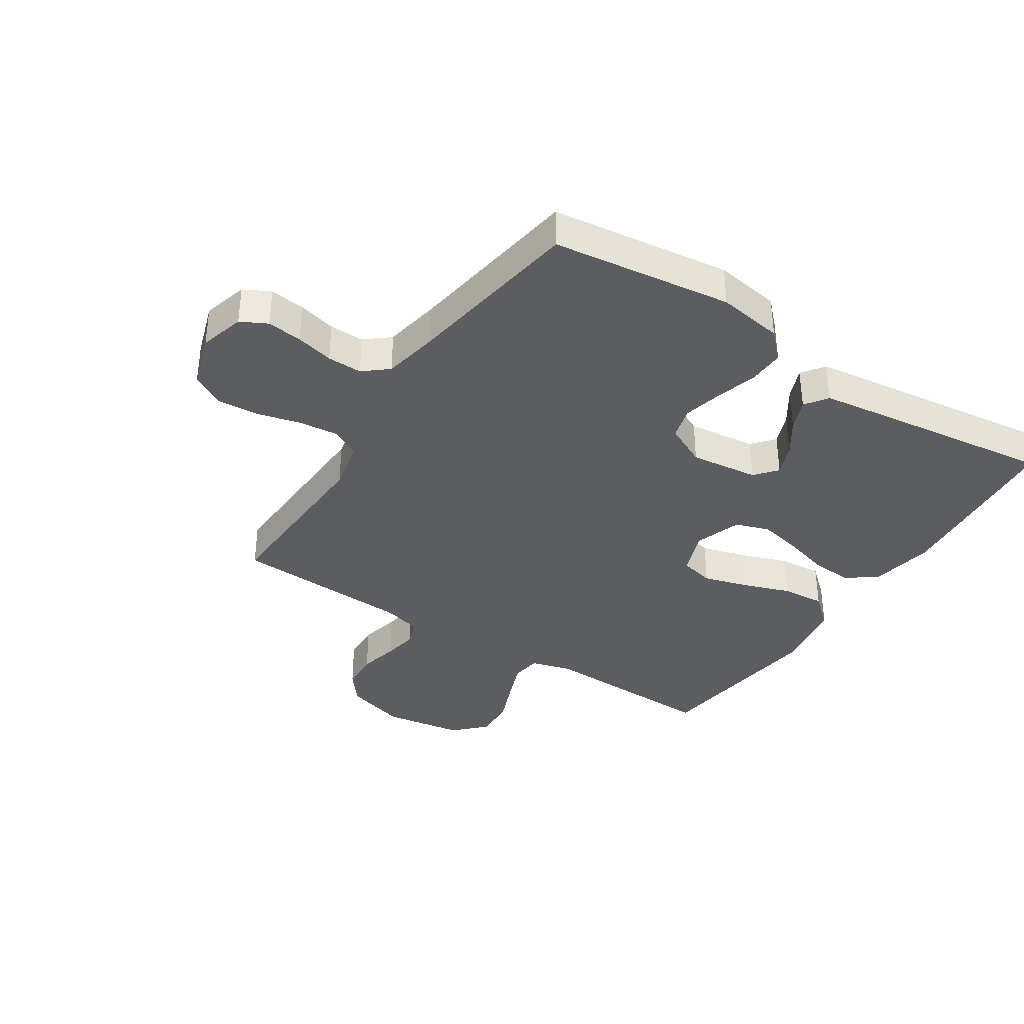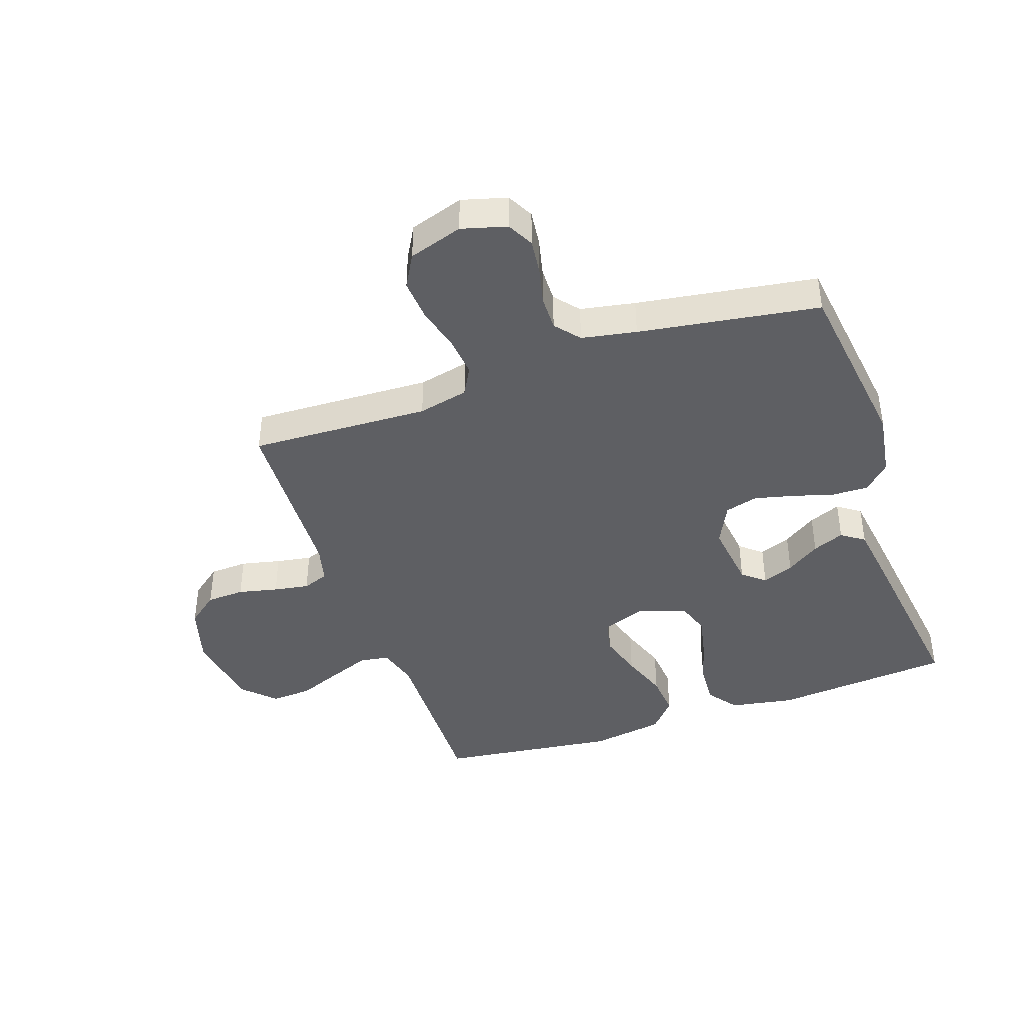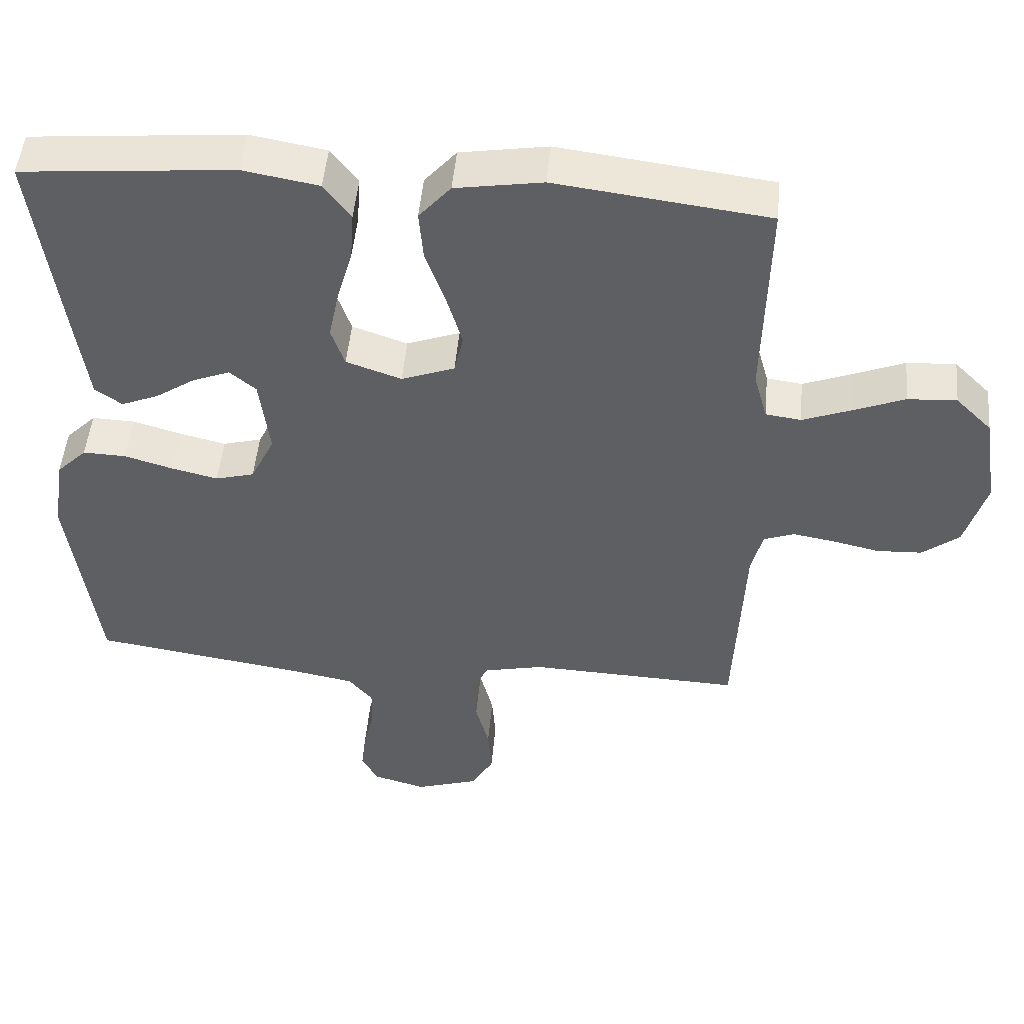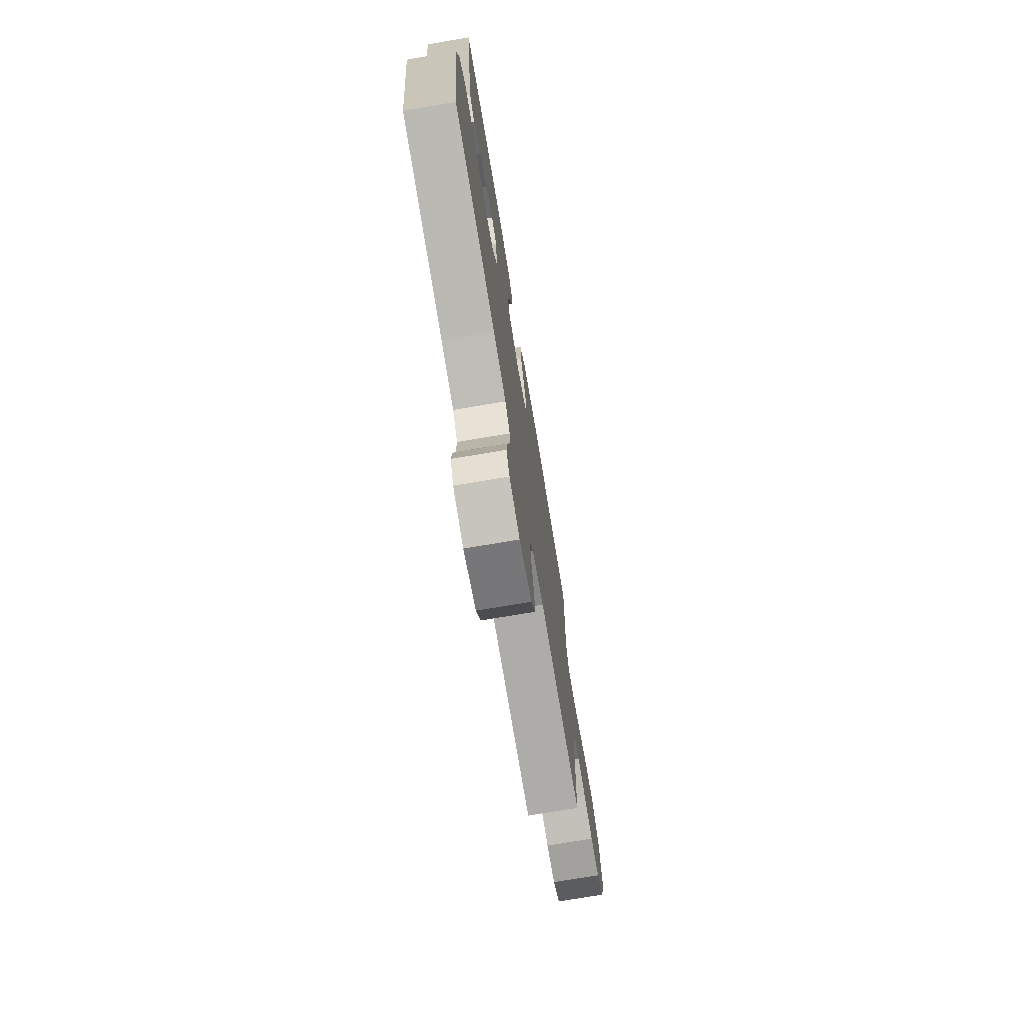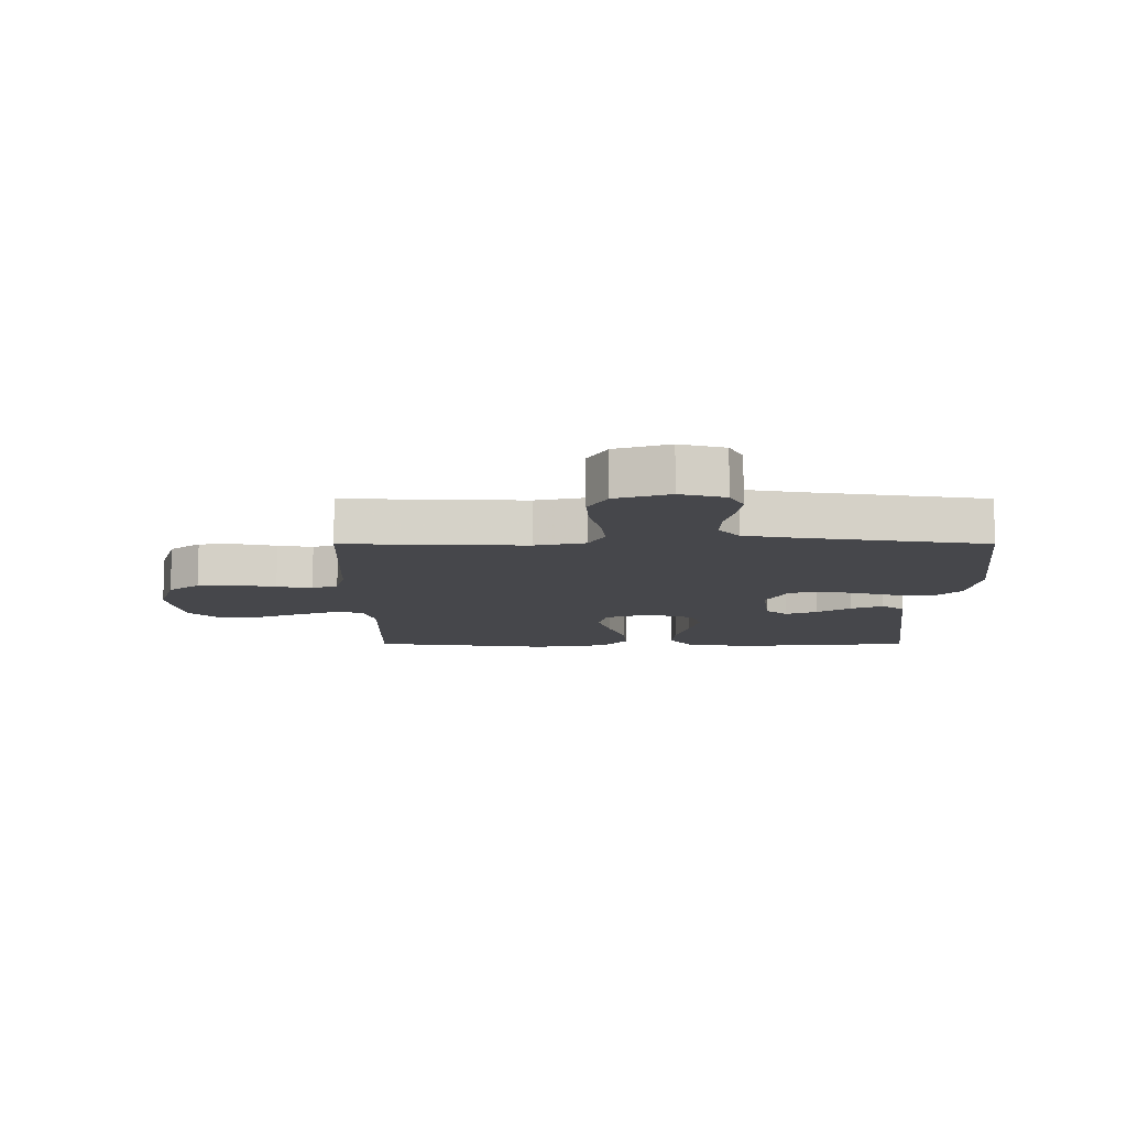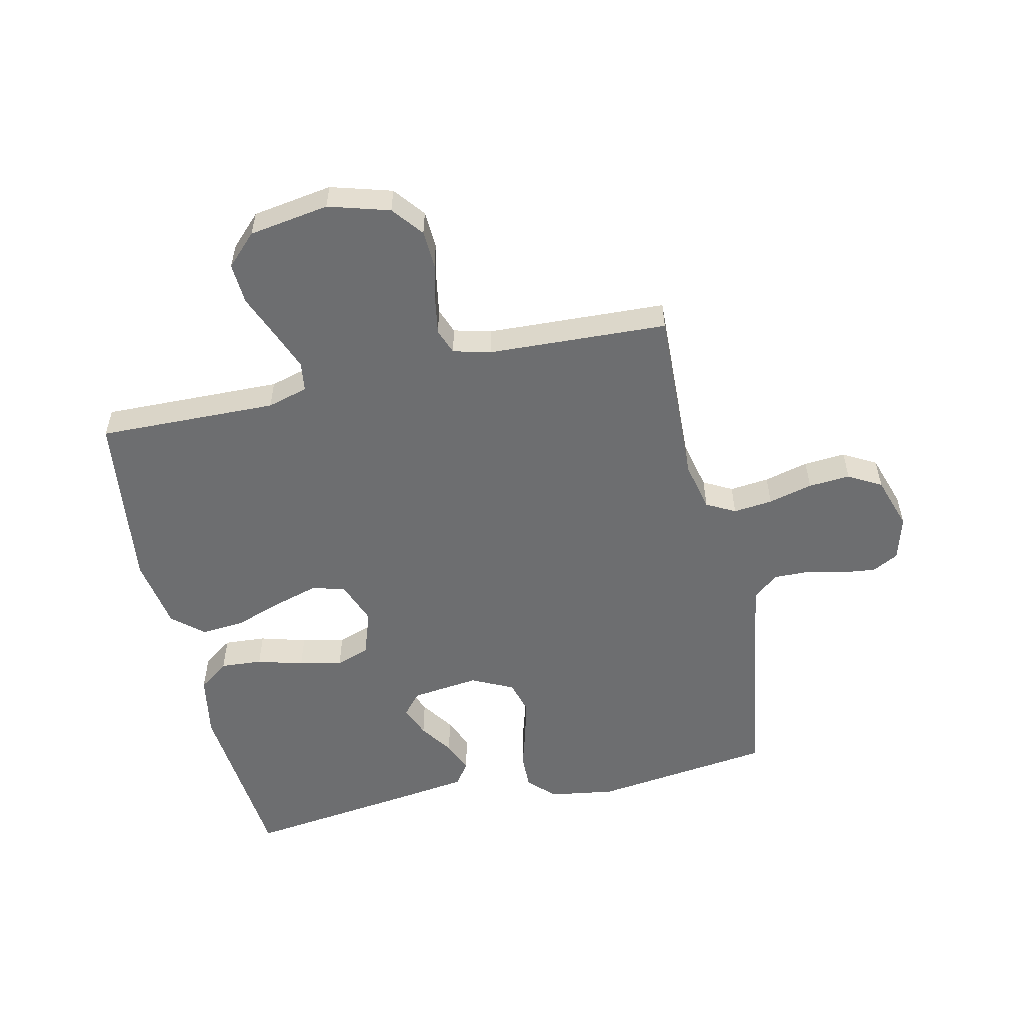
<metadata>
{"format":"obj","ext":"obj","renderer":"f3d","projection":"perspective","resolution":1024,"background":"white","views":[{"elev":-36.7,"azim":-123.1,"up":"+Y"},{"elev":-41.7,"azim":-160.9,"up":"+Y"},{"elev":49.2,"azim":5.2,"up":"+Z"},{"elev":-74.6,"azim":-80.5,"up":"+Z"},{"elev":-10.7,"azim":-180.0,"up":"+Y"},{"elev":-54.3,"azim":102.7,"up":"+Y"}]}
</metadata>
<code>
v -0.5 0.07 0.5
v -0.2 0.07 0.527
v -0.093 0.07 0.508
v -0.055 0.07 0.457
v -0.06 0.07 0.387
v -0.082 0.07 0.31
v -0.097 0.07 0.238
v -0.078 0.07 0.182
v 0 0.07 0.155
v 0.075 0.07 0.183
v 0.088 0.07 0.24
v 0.066 0.07 0.315
v 0.038 0.07 0.394
v 0.032 0.07 0.466
v 0.077 0.07 0.518
v 0.2 0.07 0.538
v 0.5 0.07 0.5
v 0.493 0.07 0.2
v 0.512 0.07 0.132
v 0.562 0.07 0.125
v 0.629 0.07 0.151
v 0.703 0.07 0.181
v 0.772 0.07 0.185
v 0.823 0.07 0.134
v 0.844 0.07 0
v 0.814 0.07 -0.102
v 0.762 0.07 -0.143
v 0.698 0.07 -0.146
v 0.632 0.07 -0.131
v 0.573 0.07 -0.121
v 0.53 0.07 -0.137
v 0.514 0.07 -0.2
v 0.5 0.07 -0.5
v 0.2 0.07 -0.488
v 0.116 0.07 -0.507
v 0.09 0.07 -0.555
v 0.097 0.07 -0.621
v 0.116 0.07 -0.695
v 0.121 0.07 -0.765
v 0.09 0.07 -0.82
v 0 0.07 -0.849
v -0.075 0.07 -0.828
v -0.098 0.07 -0.784
v -0.091 0.07 -0.725
v -0.076 0.07 -0.662
v -0.075 0.07 -0.604
v -0.109 0.07 -0.563
v -0.2 0.07 -0.546
v -0.5 0.07 -0.5
v -0.539 0.07 -0.2
v -0.522 0.07 -0.09
v -0.479 0.07 -0.047
v -0.418 0.07 -0.049
v -0.35 0.07 -0.069
v -0.284 0.07 -0.085
v -0.229 0.07 -0.07
v -0.195 0.07 0
v -0.209 0.07 0.114
v -0.246 0.07 0.145
v -0.299 0.07 0.124
v -0.355 0.07 0.086
v -0.408 0.07 0.064
v -0.446 0.07 0.091
v -0.461 0.07 0.2
v -0.5 0 0.5
v -0.2 0 0.527
v -0.093 0 0.508
v -0.055 0 0.457
v -0.06 0 0.387
v -0.082 0 0.31
v -0.097 0 0.238
v -0.078 0 0.182
v 0 0 0.155
v 0.075 0 0.183
v 0.088 0 0.24
v 0.066 0 0.315
v 0.038 0 0.394
v 0.032 0 0.466
v 0.077 0 0.518
v 0.2 0 0.538
v 0.5 0 0.5
v 0.493 0 0.2
v 0.512 0 0.132
v 0.562 0 0.125
v 0.629 0 0.151
v 0.703 0 0.181
v 0.772 0 0.185
v 0.823 0 0.134
v 0.844 0 0
v 0.814 0 -0.102
v 0.762 0 -0.143
v 0.698 0 -0.146
v 0.632 0 -0.131
v 0.573 0 -0.121
v 0.53 0 -0.137
v 0.514 0 -0.2
v 0.5 0 -0.5
v 0.2 0 -0.488
v 0.116 0 -0.507
v 0.09 0 -0.555
v 0.097 0 -0.621
v 0.116 0 -0.695
v 0.121 0 -0.765
v 0.09 0 -0.82
v 0 0 -0.849
v -0.075 0 -0.828
v -0.098 0 -0.784
v -0.091 0 -0.725
v -0.076 0 -0.662
v -0.075 0 -0.604
v -0.109 0 -0.563
v -0.2 0 -0.546
v -0.5 0 -0.5
v -0.539 0 -0.2
v -0.522 0 -0.09
v -0.479 0 -0.047
v -0.418 0 -0.049
v -0.35 0 -0.069
v -0.284 0 -0.085
v -0.229 0 -0.07
v -0.195 0 0
v -0.209 0 0.114
v -0.246 0 0.145
v -0.299 0 0.124
v -0.355 0 0.086
v -0.408 0 0.064
v -0.446 0 0.091
v -0.461 0 0.2
f 4 5 6
f 3 4 6
f 2 3 6
f 1 2 6
f 64 1 6
f 63 64 6
f 62 63 6
f 61 62 6
f 60 61 6
f 59 60 6 7
f 58 59 7 8
f 57 58 8 9
f 56 57 9 10
f 52 53 54
f 51 52 54
f 50 51 54
f 49 50 54
f 48 49 54
f 47 48 54 55
f 46 47 55 56
f 43 44 45
f 42 43 45
f 41 42 45
f 40 41 45
f 39 40 45
f 38 39 45
f 37 38 45
f 36 37 45 46
f 46 56 10
f 36 46 10
f 35 36 10
f 32 33 34
f 35 10 11
f 34 35 11
f 32 34 11
f 31 32 11
f 27 28 29
f 26 27 29
f 25 26 29
f 24 25 29
f 23 24 29
f 22 23 29
f 21 22 29
f 20 21 29 30
f 19 20 30 31
f 16 17 18
f 15 16 18
f 14 15 18
f 13 14 18
f 12 13 18
f 18 19 31
f 12 18 31
f 11 12 31
f 70 69 68
f 70 68 67
f 70 67 66
f 70 66 65
f 70 65 128
f 70 128 127
f 70 127 126
f 70 126 125
f 70 125 124
f 71 70 124 123
f 72 71 123 122
f 73 72 122 121
f 74 73 121 120
f 118 117 116
f 118 116 115
f 118 115 114
f 118 114 113
f 118 113 112
f 119 118 112 111
f 120 119 111 110
f 109 108 107
f 109 107 106
f 109 106 105
f 109 105 104
f 109 104 103
f 109 103 102
f 109 102 101
f 110 109 101 100
f 74 120 110
f 74 110 100
f 74 100 99
f 98 97 96
f 75 74 99
f 75 99 98
f 75 98 96
f 75 96 95
f 93 92 91
f 93 91 90
f 93 90 89
f 93 89 88
f 93 88 87
f 93 87 86
f 93 86 85
f 94 93 85 84
f 95 94 84 83
f 82 81 80
f 82 80 79
f 82 79 78
f 82 78 77
f 82 77 76
f 95 83 82
f 95 82 76
f 95 76 75
f 1 65 66 2
f 2 66 67 3
f 3 67 68 4
f 4 68 69 5
f 5 69 70 6
f 6 70 71 7
f 7 71 72 8
f 8 72 73 9
f 9 73 74 10
f 10 74 75 11
f 11 75 76 12
f 12 76 77 13
f 13 77 78 14
f 14 78 79 15
f 15 79 80 16
f 16 80 81 17
f 17 81 82 18
f 18 82 83 19
f 19 83 84 20
f 20 84 85 21
f 21 85 86 22
f 22 86 87 23
f 23 87 88 24
f 24 88 89 25
f 25 89 90 26
f 26 90 91 27
f 27 91 92 28
f 28 92 93 29
f 29 93 94 30
f 30 94 95 31
f 31 95 96 32
f 32 96 97 33
f 33 97 98 34
f 34 98 99 35
f 35 99 100 36
f 36 100 101 37
f 37 101 102 38
f 38 102 103 39
f 39 103 104 40
f 40 104 105 41
f 41 105 106 42
f 42 106 107 43
f 43 107 108 44
f 44 108 109 45
f 45 109 110 46
f 46 110 111 47
f 47 111 112 48
f 48 112 113 49
f 49 113 114 50
f 50 114 115 51
f 51 115 116 52
f 52 116 117 53
f 53 117 118 54
f 54 118 119 55
f 55 119 120 56
f 56 120 121 57
f 57 121 122 58
f 58 122 123 59
f 59 123 124 60
f 60 124 125 61
f 61 125 126 62
f 62 126 127 63
f 63 127 128 64
f 64 128 65 1

</code>
